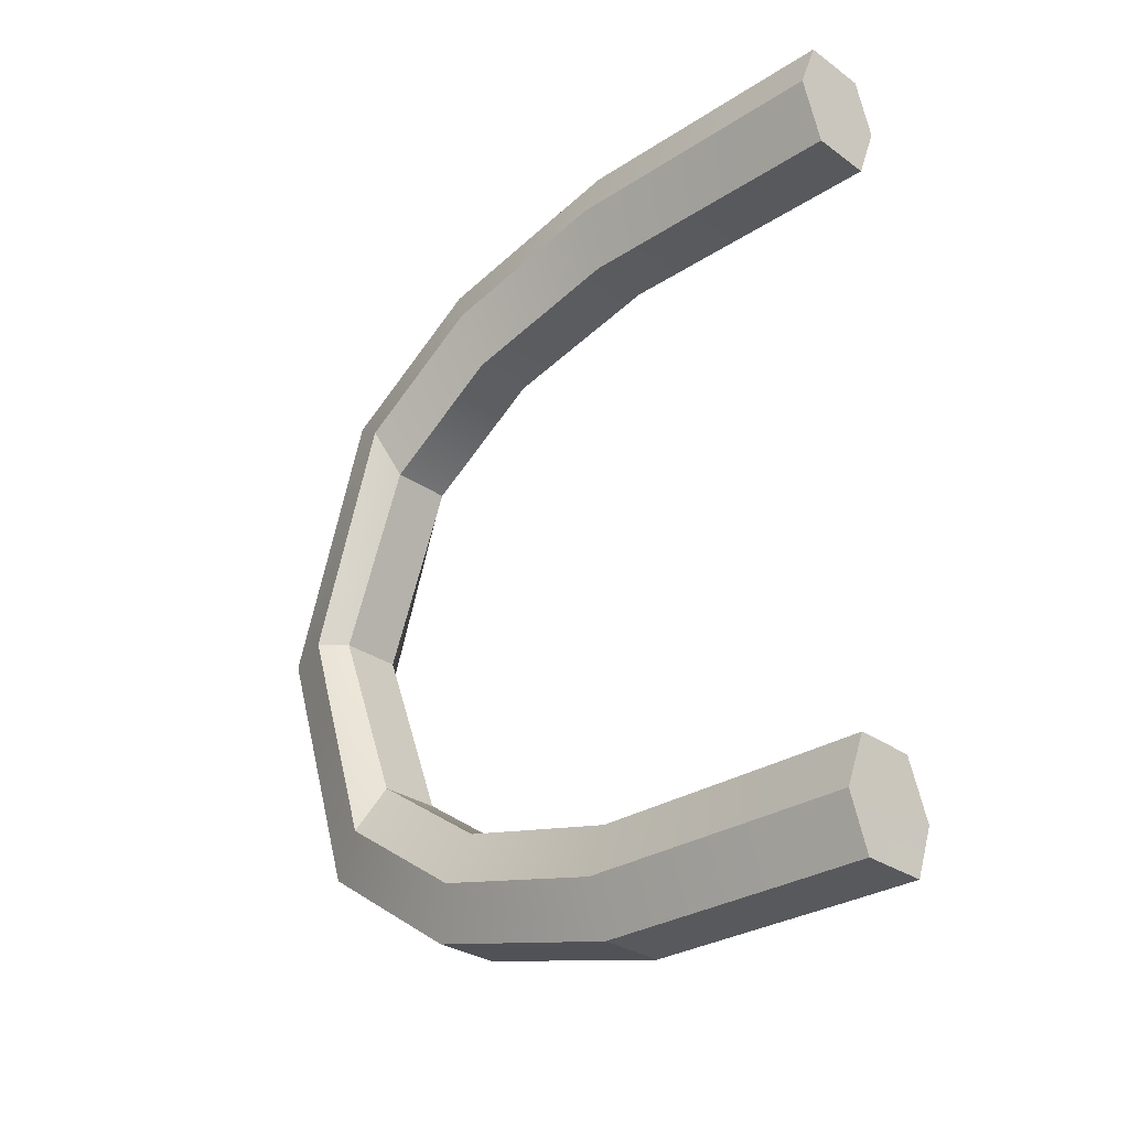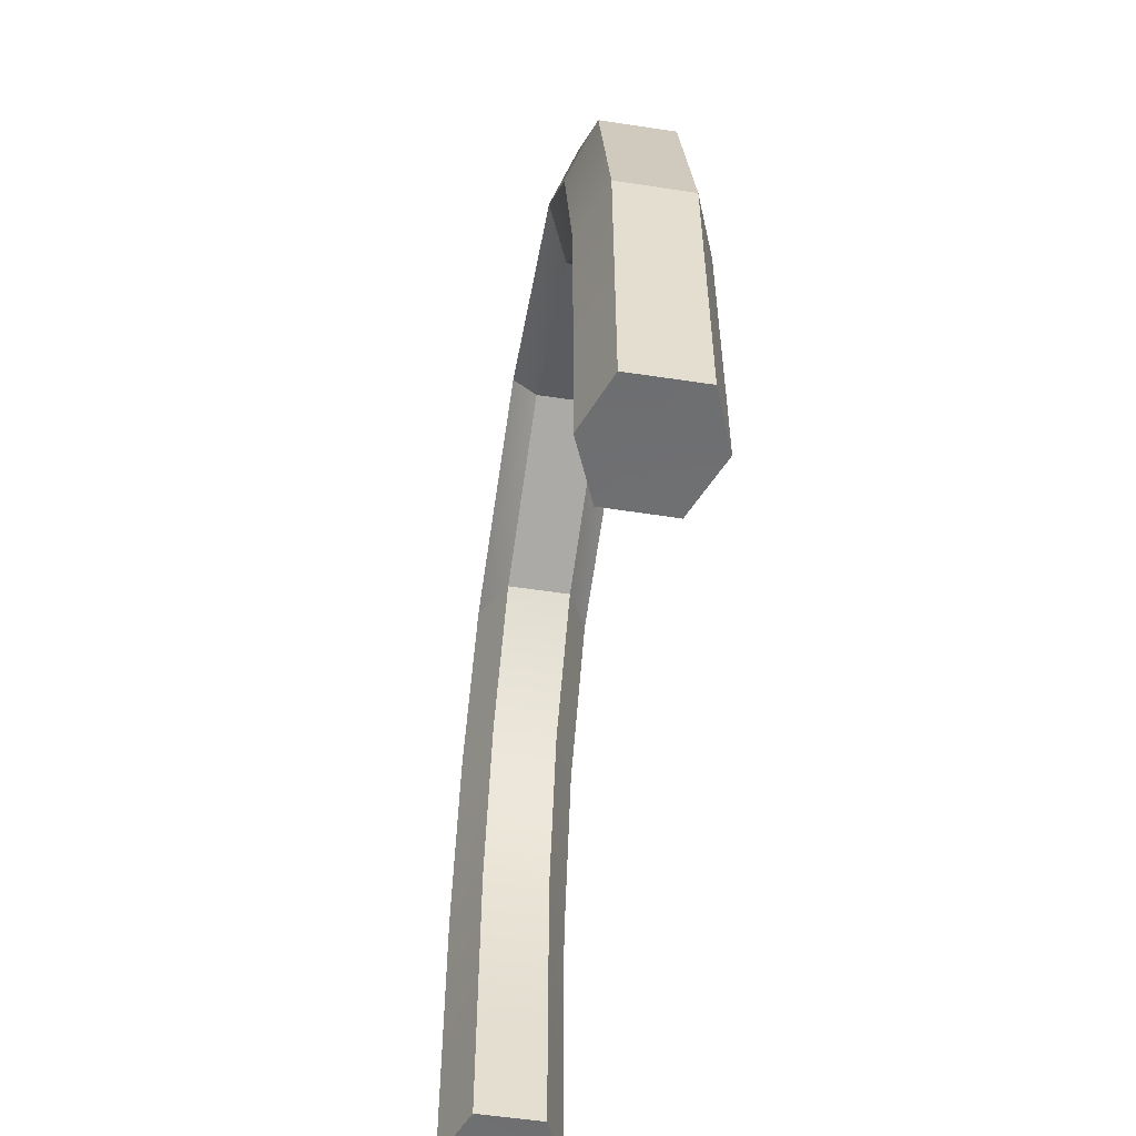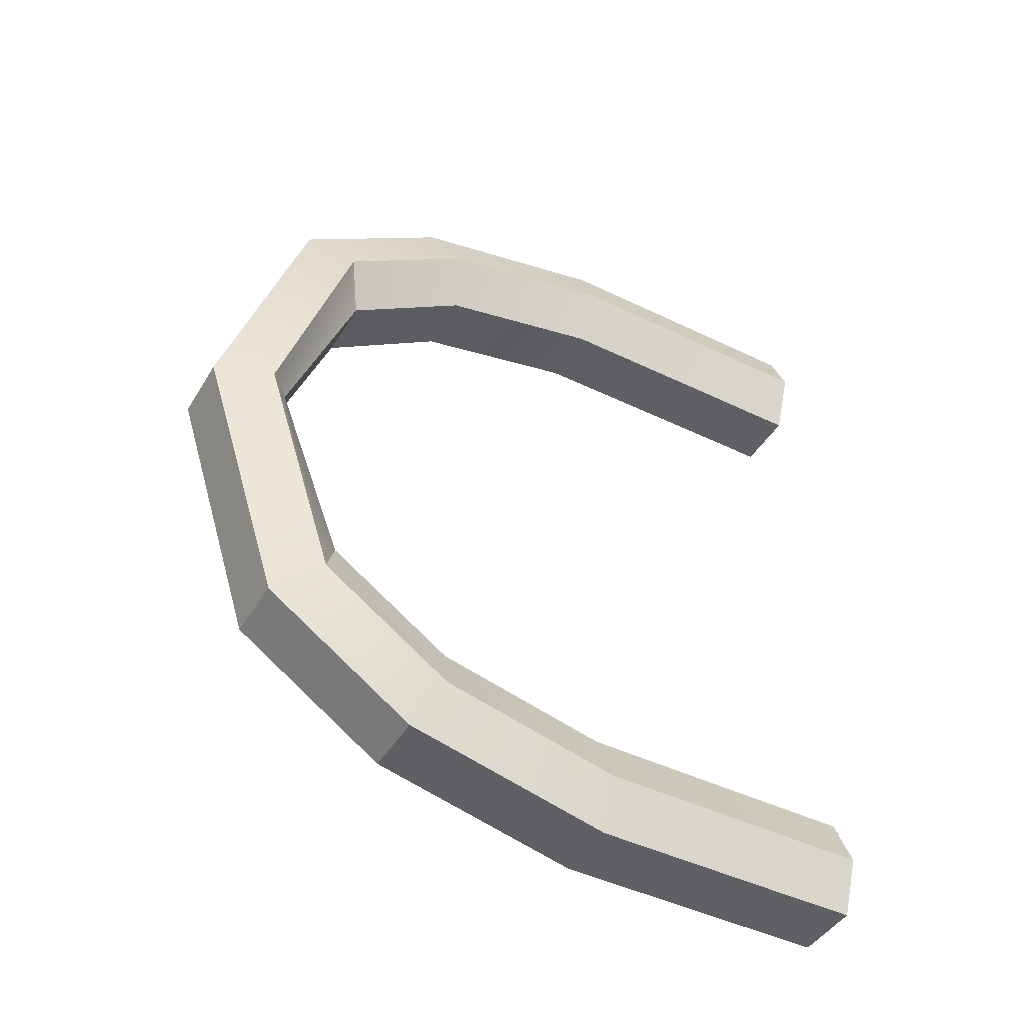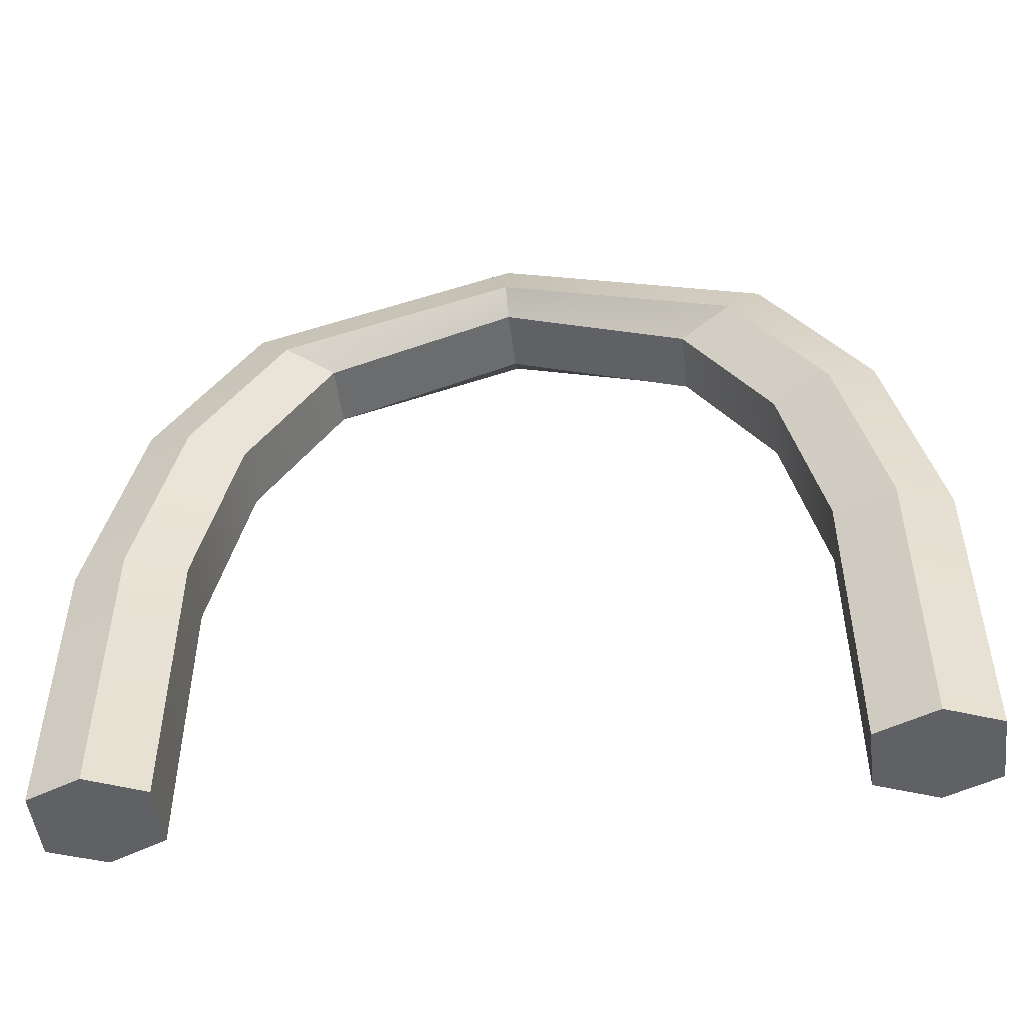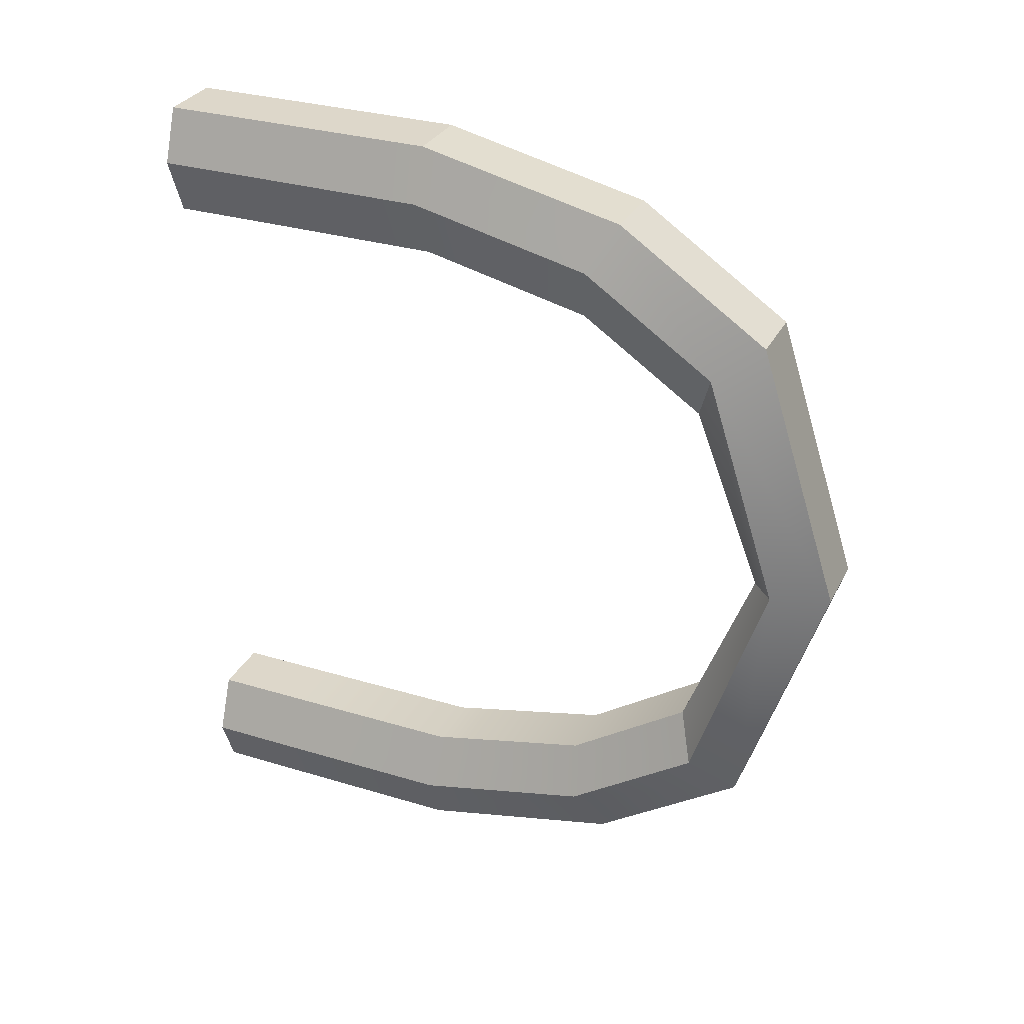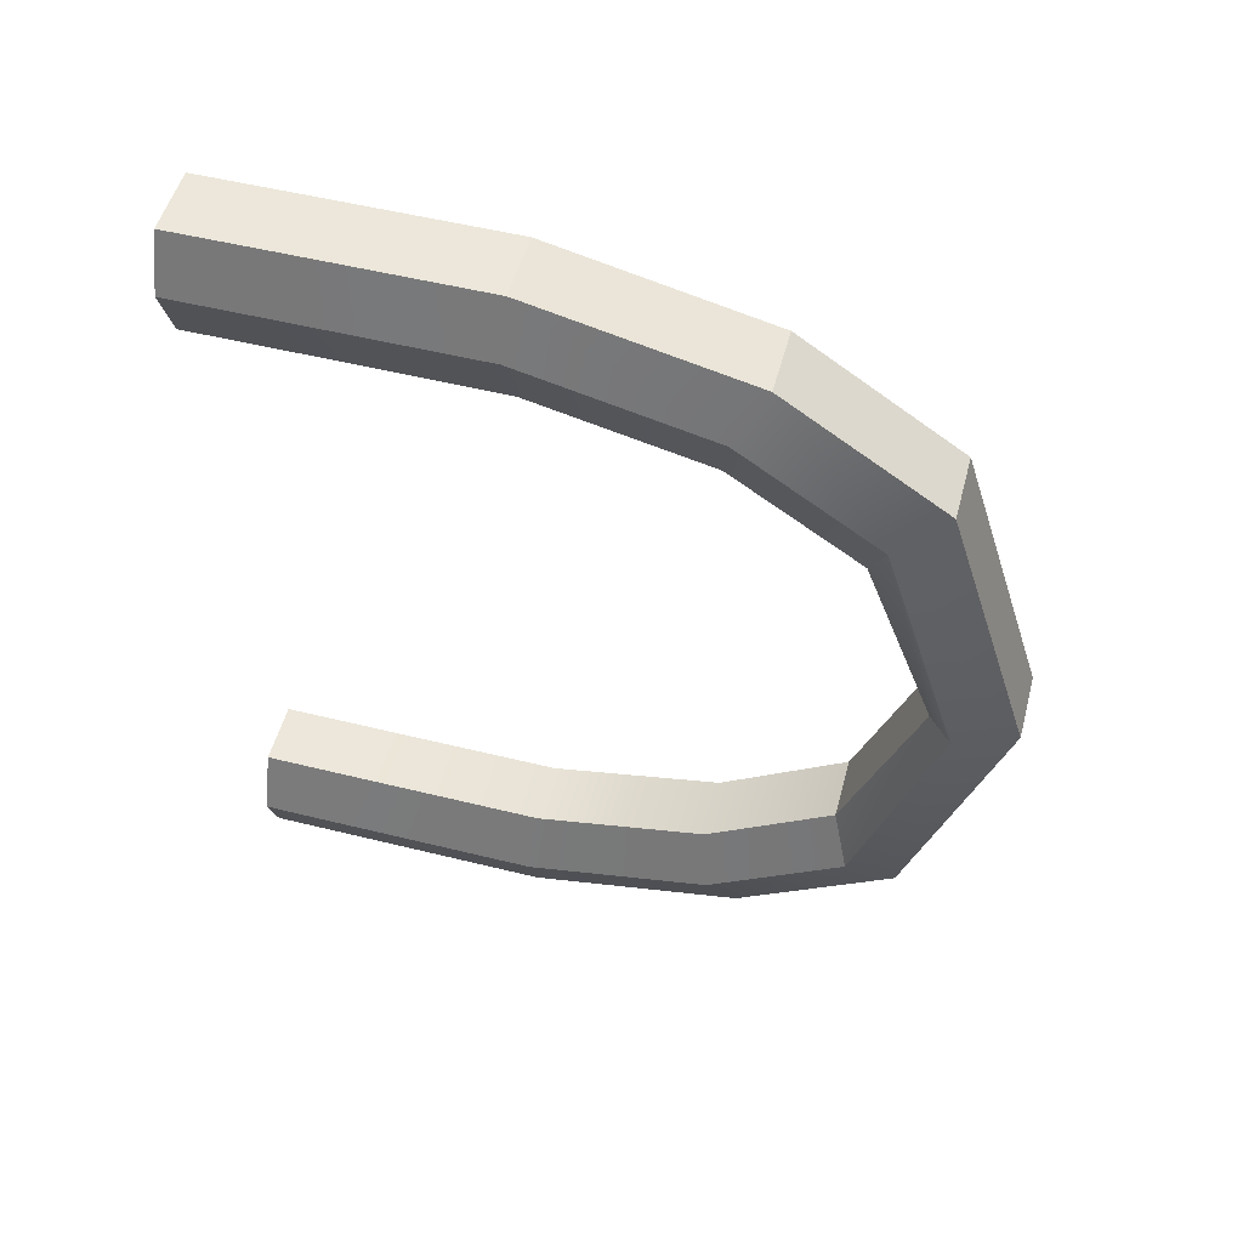
<metadata>
{"format":"obj","ext":"obj","renderer":"f3d","projection":"perspective","resolution":1024,"background":"white","views":[{"elev":-29.2,"azim":-46.2,"up":"+Z"},{"elev":-54.7,"azim":170.9,"up":"+Y"},{"elev":-44.9,"azim":-119.4,"up":"+Z"},{"elev":-49.7,"azim":-83.1,"up":"+Y"},{"elev":30.9,"azim":113.5,"up":"+Z"},{"elev":52.3,"azim":105.0,"up":"+Z"}]}
</metadata>
<code>
o Arch_Gate
g Arch
v -3.532 1.338 -1.969
v -3.847 1.338 -1.969
v -3.847 0.4164 -1.97
v -3.532 0.4164 -1.97
v -3.532 0.4164 -1.97
v -3.847 0.4164 -1.97
v -3.847 0.005966 -1.969
v -3.532 0.005966 -1.969
v -3.532 2.323 -1.743
v -3.847 2.323 -1.743
v -3.847 1.338 -1.969
v -3.532 1.338 -1.969
v -3.532 3.044 -1.258
v -3.847 3.044 -1.258
v -3.847 2.323 -1.743
v -3.532 2.323 -1.743
v -3.532 -0.007759 1.969
v -3.847 -0.007759 1.969
v -3.847 0.4164 1.97
v -3.532 0.4164 1.97
v -3.532 0.4164 1.97
v -3.847 0.4164 1.97
v -3.847 1.338 1.969
v -3.532 1.338 1.969
v -3.532 3.451 -4.93e-08
v -3.847 3.451 -8.691e-08
v -3.847 3.044 -1.258
v -3.532 3.044 -1.258
v -3.532 1.338 1.969
v -3.847 1.338 1.969
v -3.847 2.323 1.743
v -3.532 2.323 1.743
v -3.532 3.044 1.258
v -3.847 3.044 1.258
v -3.847 3.451 -8.691e-08
v -3.532 3.451 -4.93e-08
v -3.532 2.323 1.743
v -3.847 2.323 1.743
v -3.847 3.044 1.258
v -3.532 3.044 1.258
v -3.542 2.74 -0.8732
v -3.837 2.74 -0.8732
v -3.837 3.071 -8.566e-08
v -3.542 3.071 -5.056e-08
v -3.542 3.071 -5.056e-08
v -3.837 3.071 -8.566e-08
v -3.837 2.74 0.8598
v -3.542 2.74 0.8598
v -3.847 0.005966 -1.969
v -3.947 0.005797 -1.719
v -3.432 0.008087 -1.719
v -3.532 0.005966 -1.969
v -3.532 -0.007759 1.969
v -3.432 -0.00647 1.719
v -3.947 -0.007419 1.719
v -3.847 -0.007759 1.969
v -3.432 0.008087 -1.719
v -3.542 0.007766 -1.454
v -3.542 0.4945 -1.454
v -3.432 0.4164 -1.719
v -3.432 0.4164 -1.719
v -3.542 0.4945 -1.454
v -3.542 1.353 -1.453
v -3.432 1.336 -1.718
v -3.432 1.336 -1.718
v -3.542 1.353 -1.453
v -3.542 2.154 -1.269
v -3.432 2.195 -1.52
v -3.432 2.195 -1.52
v -3.542 2.154 -1.269
v -3.542 2.74 -0.8732
v -3.432 2.823 -1.097
v -3.947 0.4164 -1.719
v -3.837 0.4945 -1.454
v -3.837 0.00563 -1.454
v -3.947 0.005797 -1.719
v -3.947 1.336 -1.718
v -3.837 0.4945 -1.454
v -3.947 0.4164 -1.719
v -3.837 1.353 -1.453
v -3.947 2.195 -1.52
v -3.837 1.353 -1.453
v -3.947 1.336 -1.718
v -3.837 2.154 -1.269
v -3.947 2.823 -1.097
v -3.837 2.154 -1.269
v -3.947 2.195 -1.52
v -3.837 2.74 -0.8732
v -3.947 0.005797 -1.719
v -3.837 0.00563 -1.454
v -3.542 0.007766 -1.454
v -3.432 0.008087 -1.719
v -3.432 0.4164 1.719
v -3.542 0.4945 1.441
v -3.542 -0.006625 1.44
v -3.432 -0.00647 1.719
v -3.432 1.336 1.718
v -3.542 0.4945 1.441
v -3.432 0.4164 1.719
v -3.542 1.353 1.44
v -3.432 2.195 1.52
v -3.542 1.353 1.44
v -3.432 1.336 1.718
v -3.542 2.154 1.255
v -3.432 -0.00647 1.719
v -3.542 -0.006625 1.44
v -3.837 -0.007509 1.44
v -3.947 -0.007419 1.719
v -3.947 -0.007419 1.719
v -3.837 -0.007509 1.44
v -3.837 0.4945 1.441
v -3.947 0.4164 1.719
v -3.947 0.4164 1.719
v -3.837 0.4945 1.441
v -3.837 1.353 1.44
v -3.947 1.336 1.718
v -3.947 1.336 1.718
v -3.837 1.353 1.44
v -3.837 2.154 1.255
v -3.947 2.195 1.52
v -3.432 2.823 -1.097
v -3.542 2.74 -0.8732
v -3.542 3.071 -5.056e-08
v -3.432 3.177 -4.93e-08
v -3.947 3.177 -8.691e-08
v -3.837 3.071 -8.566e-08
v -3.837 2.74 -0.8732
v -3.947 2.823 -1.097
v -3.432 3.177 -4.93e-08
v -3.542 3.071 -5.056e-08
v -3.542 2.74 0.8598
v -3.432 2.823 1.097
v -3.947 2.823 1.097
v -3.837 2.74 0.8598
v -3.837 3.071 -8.566e-08
v -3.947 3.177 -8.691e-08
v -3.432 2.823 1.097
v -3.542 2.74 0.8598
v -3.542 2.154 1.255
v -3.432 2.195 1.52
v -3.947 2.195 1.52
v -3.837 2.154 1.255
v -3.837 2.74 0.8598
v -3.947 2.823 1.097
v -3.532 0.005966 -1.969
v -3.432 0.008087 -1.719
v -3.432 0.4164 -1.719
v -3.532 0.4164 -1.97
v -3.532 0.4164 -1.97
v -3.432 0.4164 -1.719
v -3.432 1.336 -1.718
v -3.532 1.338 -1.969
v -3.532 1.338 -1.969
v -3.432 1.336 -1.718
v -3.432 2.195 -1.52
v -3.532 2.323 -1.743
v -3.532 2.323 -1.743
v -3.432 2.195 -1.52
v -3.432 2.823 -1.097
v -3.532 3.044 -1.258
v -3.432 2.823 -1.097
v -3.532 3.451 -4.93e-08
v -3.532 3.044 -1.258
v -3.432 3.177 -4.93e-08
v -3.432 3.177 -4.93e-08
v -3.532 3.044 1.258
v -3.532 3.451 -4.93e-08
v -3.432 2.823 1.097
v -3.532 3.044 1.258
v -3.432 2.823 1.097
v -3.432 2.195 1.52
v -3.532 2.323 1.743
v -3.532 2.323 1.743
v -3.432 2.195 1.52
v -3.432 1.336 1.718
v -3.532 1.338 1.969
v -3.532 1.338 1.969
v -3.432 1.336 1.718
v -3.432 0.4164 1.719
v -3.532 0.4164 1.97
v -3.532 -0.007759 1.969
v -3.532 0.4164 1.97
v -3.432 0.4164 1.719
v -3.432 -0.00647 1.719
v -3.542 0.007766 -1.454
v -3.837 0.00563 -1.454
v -3.837 0.4945 -1.454
v -3.542 0.4945 -1.454
v -3.542 1.353 -1.453
v -3.542 0.4945 -1.454
v -3.837 0.4945 -1.454
v -3.837 1.353 -1.453
v -3.542 1.353 -1.453
v -3.837 1.353 -1.453
v -3.837 2.154 -1.269
v -3.542 2.154 -1.269
v -3.542 2.154 -1.269
v -3.837 2.154 -1.269
v -3.837 2.74 -0.8732
v -3.542 2.74 -0.8732
v -3.947 0.4164 -1.719
v -3.947 0.005797 -1.719
v -3.847 0.005966 -1.969
v -3.847 0.4164 -1.97
v -3.847 1.338 -1.969
v -3.947 1.336 -1.718
v -3.947 0.4164 -1.719
v -3.847 0.4164 -1.97
v -3.847 2.323 -1.743
v -3.947 1.336 -1.718
v -3.847 1.338 -1.969
v -3.947 2.195 -1.52
v -3.847 3.044 -1.258
v -3.947 2.195 -1.52
v -3.847 2.323 -1.743
v -3.947 2.823 -1.097
v -3.947 3.177 -8.691e-08
v -3.947 2.823 -1.097
v -3.847 3.044 -1.258
v -3.847 3.451 -8.691e-08
v -3.947 2.823 1.097
v -3.947 3.177 -8.691e-08
v -3.847 3.451 -8.691e-08
v -3.847 3.044 1.258
v -3.847 2.323 1.743
v -3.947 2.823 1.097
v -3.847 3.044 1.258
v -3.947 2.195 1.52
v -3.847 1.338 1.969
v -3.947 2.195 1.52
v -3.847 2.323 1.743
v -3.947 1.336 1.718
v -3.847 0.4164 1.97
v -3.947 1.336 1.718
v -3.847 1.338 1.969
v -3.947 0.4164 1.719
v -3.947 0.4164 1.719
v -3.847 0.4164 1.97
v -3.847 -0.007759 1.969
v -3.947 -0.007419 1.719
v -3.542 0.4945 1.441
v -3.837 0.4945 1.441
v -3.837 -0.007509 1.44
v -3.542 -0.006625 1.44
v -3.837 1.353 1.44
v -3.837 0.4945 1.441
v -3.542 0.4945 1.441
v -3.542 1.353 1.44
v -3.542 2.154 1.255
v -3.837 1.353 1.44
v -3.542 1.353 1.44
v -3.837 2.154 1.255
v -3.542 2.74 0.8598
v -3.837 2.74 0.8598
v -3.837 2.154 1.255
v -3.542 2.154 1.255
g Arch
f 4 3 2 1
f 8 7 6 5
f 12 11 10 9
f 16 15 14 13
f 20 19 18 17
f 24 23 22 21
f 28 27 26 25
f 32 31 30 29
f 36 35 34 33
f 40 39 38 37
f 44 43 42 41
f 48 47 46 45
f 52 51 50 49
f 56 55 54 53
f 60 59 58 57
f 64 63 62 61
f 68 67 66 65
f 72 71 70 69
f 76 75 74 73
f 80 77 79 78
f 84 81 83 82
f 88 85 87 86
f 92 91 90 89
f 96 95 94 93
f 100 97 99 98
f 104 101 103 102
f 108 107 106 105
f 112 111 110 109
f 116 115 114 113
f 120 119 118 117
f 124 123 122 121
f 128 127 126 125
f 132 131 130 129
f 136 135 134 133
f 140 139 138 137
f 144 143 142 141
f 148 147 146 145
f 152 151 150 149
f 156 155 154 153
f 160 159 158 157
f 164 161 163 162
f 168 165 167 166
f 172 171 170 169
f 176 175 174 173
f 180 179 178 177
f 184 183 182 181
f 188 187 186 185
f 192 191 190 189
f 196 195 194 193
f 200 199 198 197
f 204 203 202 201
f 208 207 206 205
f 212 209 211 210
f 216 213 215 214
f 220 219 218 217
f 224 223 222 221
f 228 225 227 226
f 232 229 231 230
f 236 233 235 234
f 240 239 238 237
f 244 243 242 241
f 248 247 246 245
f 252 249 251 250
f 256 255 254 253

</code>
